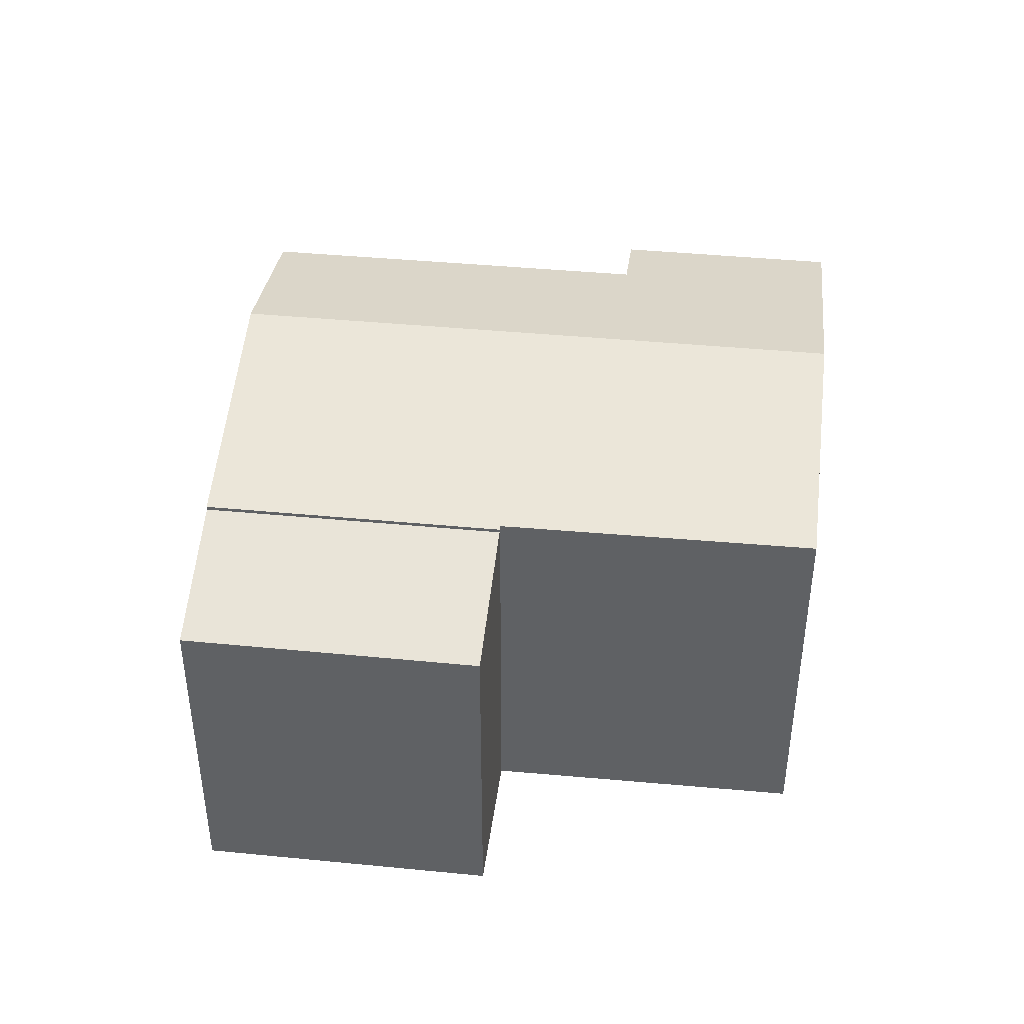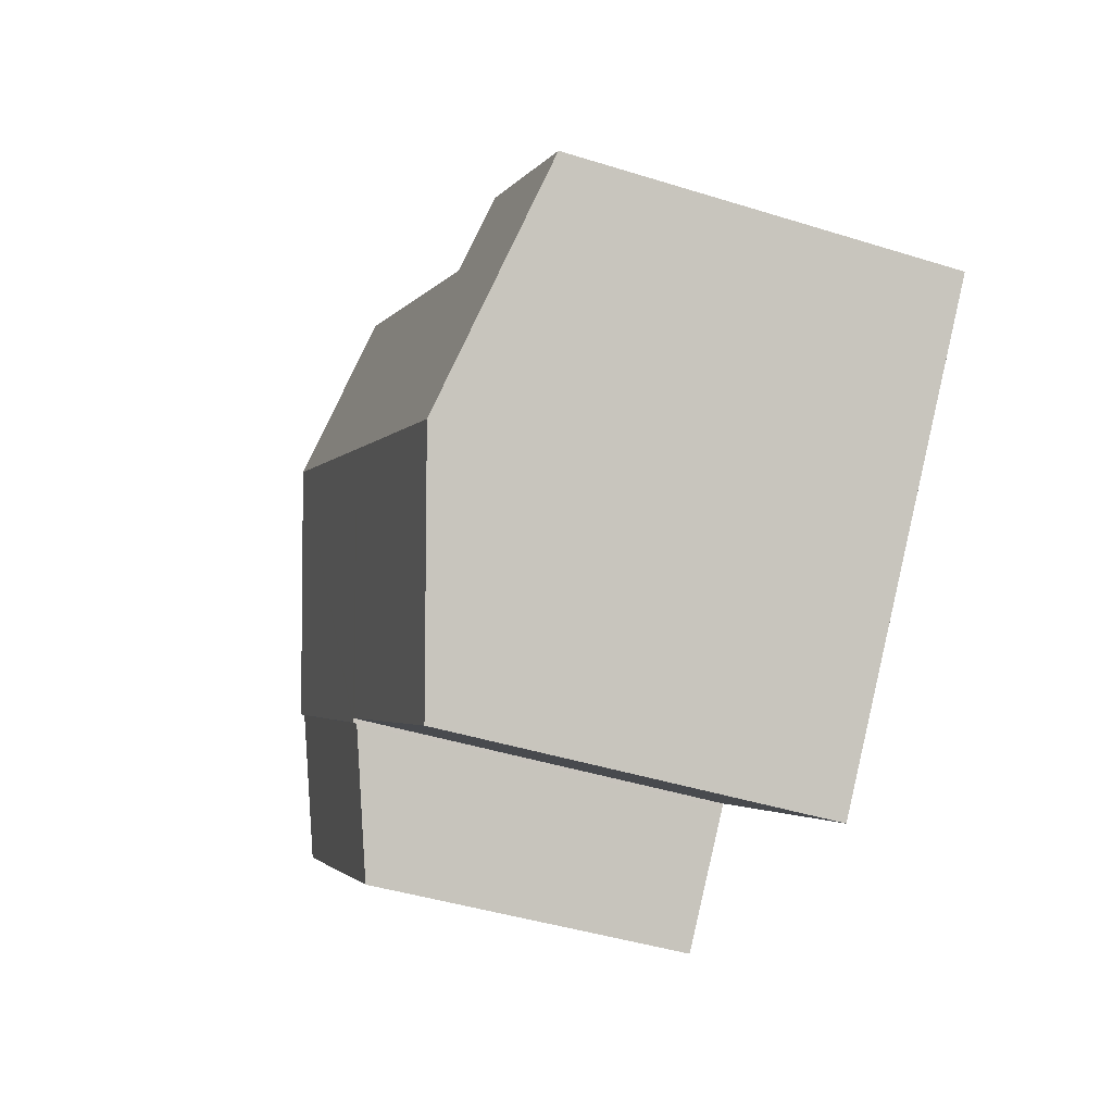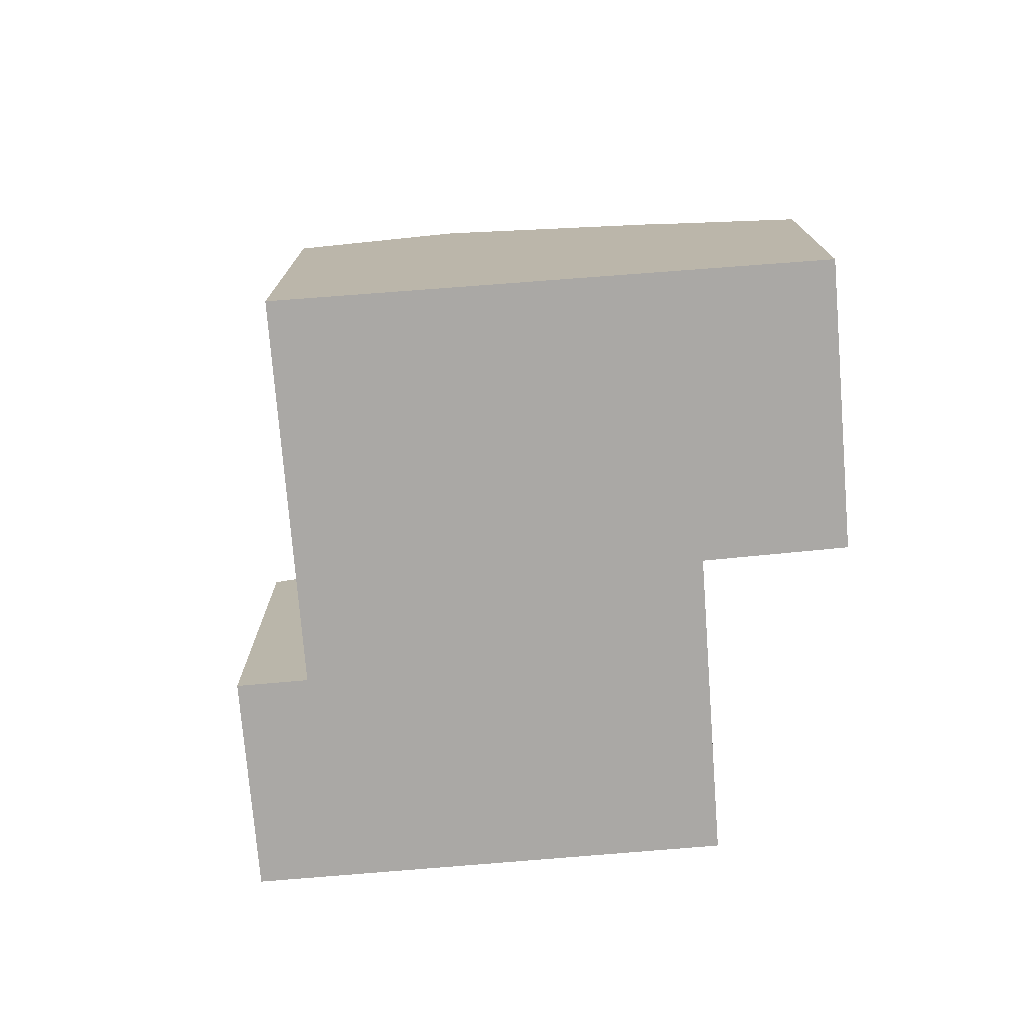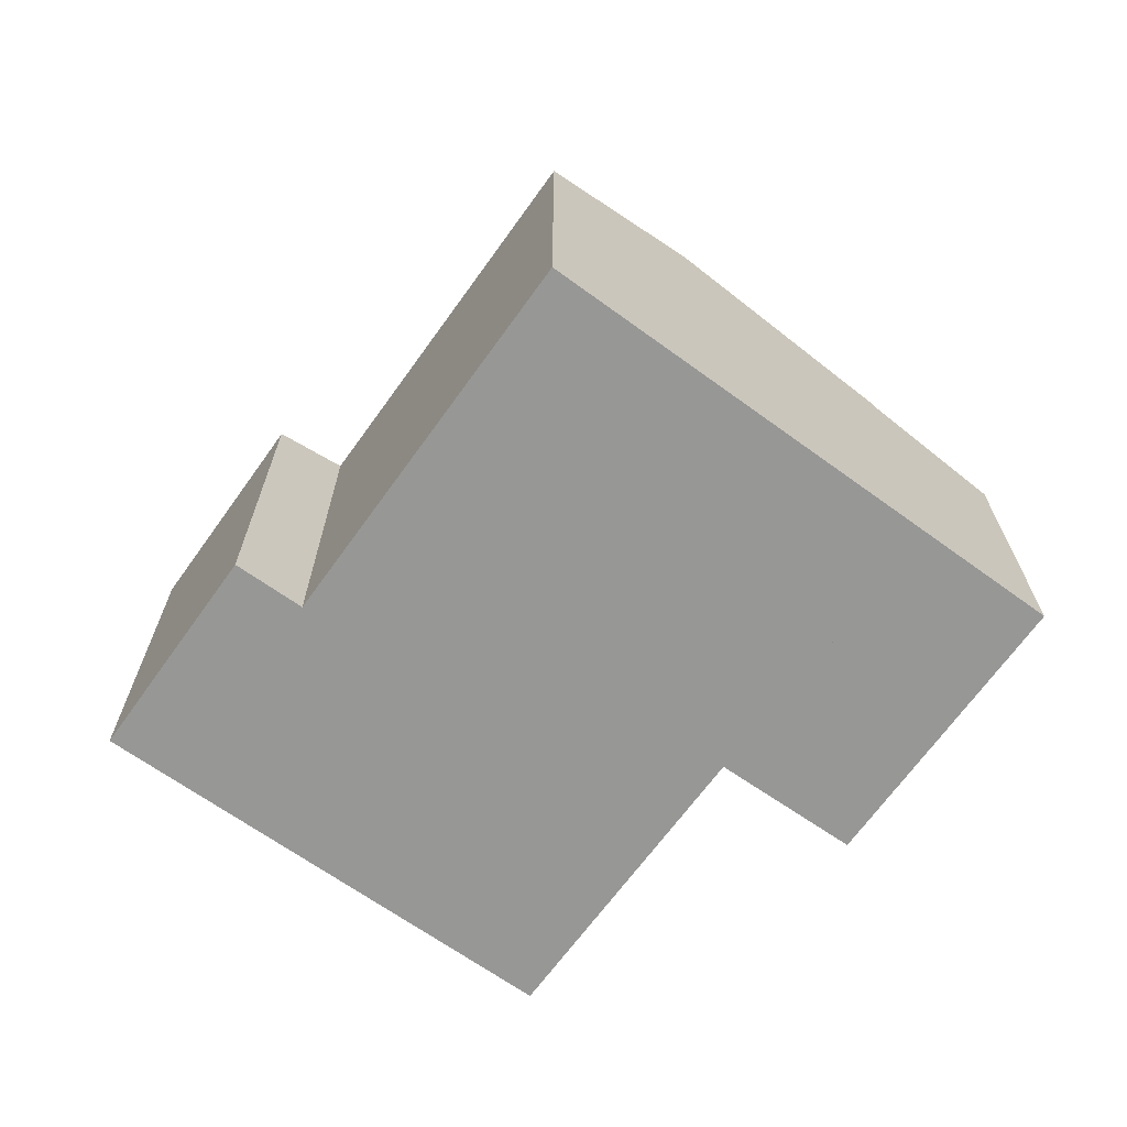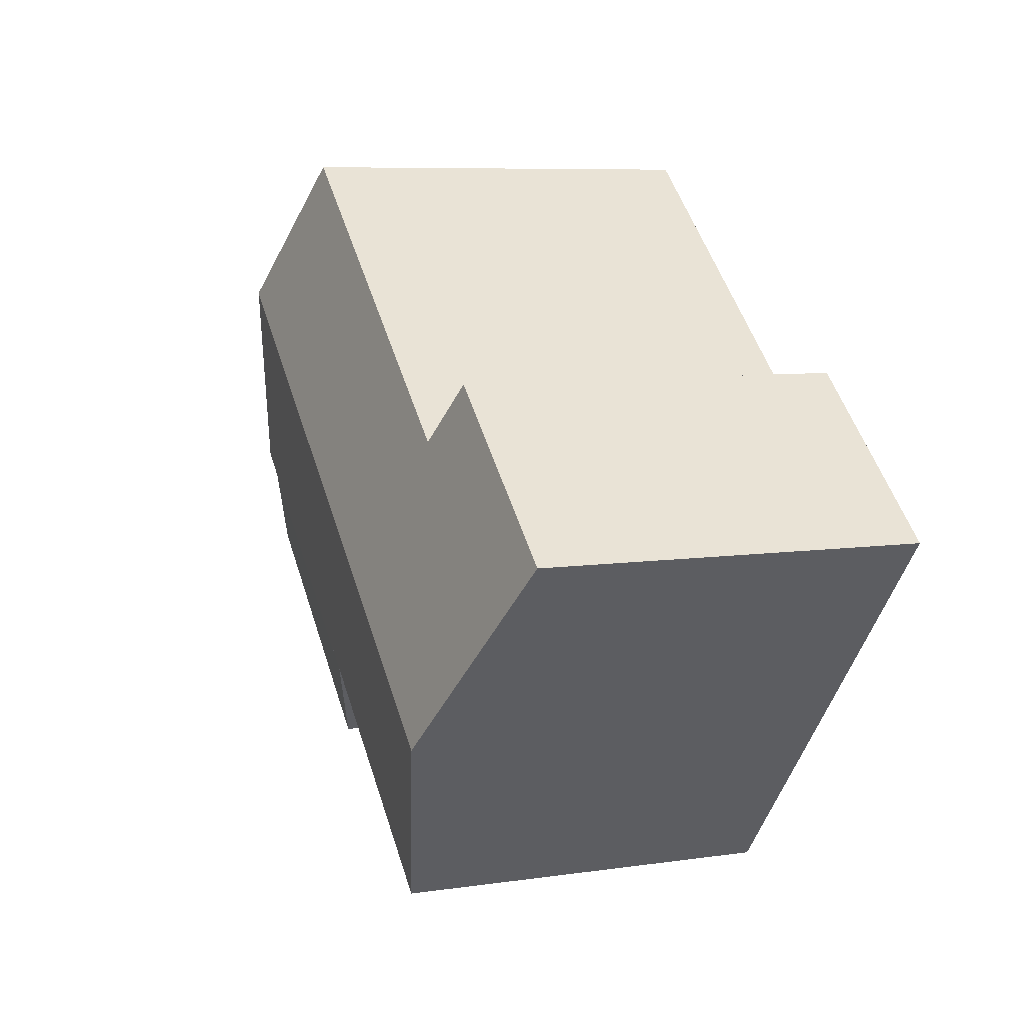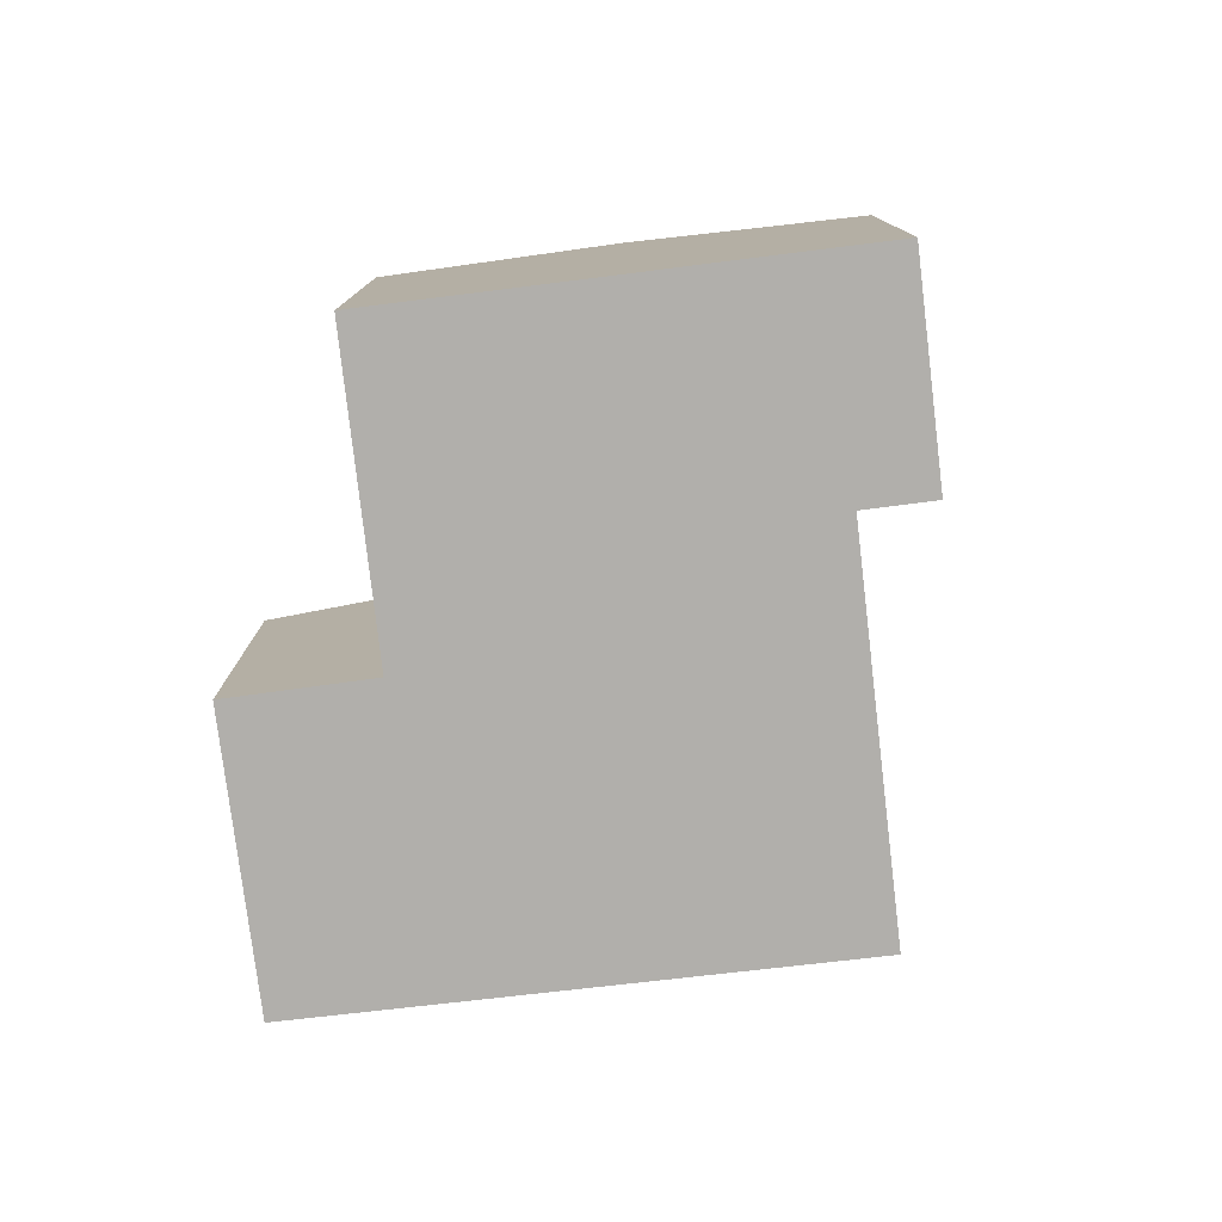
<metadata>
{"format":"obj","ext":"obj","renderer":"f3d","projection":"perspective","resolution":1024,"background":"white","views":[{"elev":42.5,"azim":146.6,"up":"+Y"},{"elev":-43.9,"azim":-110.1,"up":"+Z"},{"elev":-75.2,"azim":54.7,"up":"+Y"},{"elev":-68.1,"azim":14.4,"up":"+Y"},{"elev":7.7,"azim":-112.5,"up":"+Z"},{"elev":-78.2,"azim":-123.1,"up":"+Y"}]}
</metadata>
<code>
v  13.73 9.161 -4.284
v  15.46 10.56 5.122
v  19.35 9.161 0.416
v  13.66 9.185 -4.205
v  9.678 10.56 0.283
v  13.5 9.186 -4.341
v  7.705 9.198 -9.117
v  3.869 10.56 -4.579
v  4.151 9.184 3.487
v  0 9.186 5.625e-16
v  5.314 9.596 2.117
v  7 9.597 3.525
v  12.79 9.598 8.358
v  5.314 -1.296e-16 2.117
v  4.151 -2.135e-16 3.487
v  12.79 -5.118e-16 8.358
v  19.35 -2.547e-17 0.416
v  15.46 -3.136e-16 5.122
v  7 -2.158e-16 3.525
v  0 0 0
v  13.73 2.623e-16 -4.284
v  13.66 2.575e-16 -4.205
v  7.705 5.583e-16 -9.117
v  13.5 2.658e-16 -4.341
v  3.869 2.804e-16 -4.579
v  16.04 8.012 -6.956
v  19.35 9.069 0.416
v  21.58 8.016 -2.29
v  13.73 9.073 -4.284
v  21.58 1.402e-16 -2.29
v  16.04 4.259e-16 -6.956
g defaultobject
f 1 2 3
f 2 1 4
f 2 4 5
f 5 4 6
f 5 6 7
f 5 7 8
f 9 8 10
f 8 9 11
f 8 11 5
f 5 11 12
f 5 12 13
f 5 13 2
f 9 14 11
f 14 9 15
f 16 2 13
f 2 16 3
f 3 16 17
f 17 16 18
f 14 12 11
f 12 14 13
f 13 14 16
f 16 14 19
f 20 9 10
f 9 20 15
f 17 1 3
f 1 17 21
f 22 6 4
f 6 22 7
f 7 22 23
f 23 22 24
f 1 22 4
f 22 1 21
f 23 8 7
f 8 23 10
f 10 23 20
f 20 23 25
f 19 18 16
f 18 19 17
f 17 19 22
f 17 22 21
f 22 19 14
f 20 14 15
f 14 20 22
f 22 20 24
f 24 20 23
f 23 20 25
f 26 27 28
f 27 26 29
f 21 27 29
f 27 21 17
f 17 28 27
f 28 17 30
f 30 26 28
f 26 30 31
f 26 21 29
f 21 26 31
f 31 17 21
f 17 31 30

</code>
